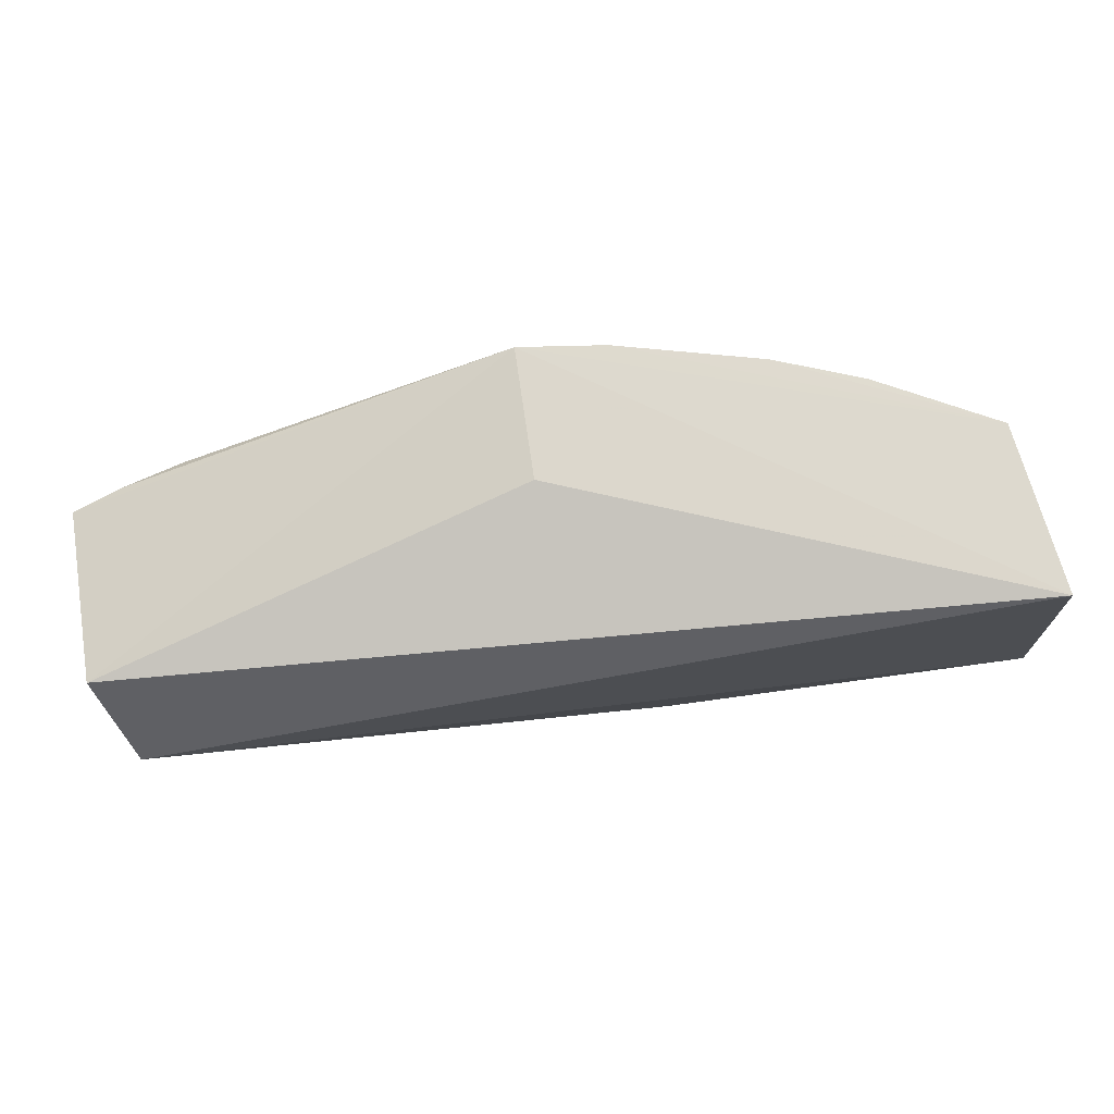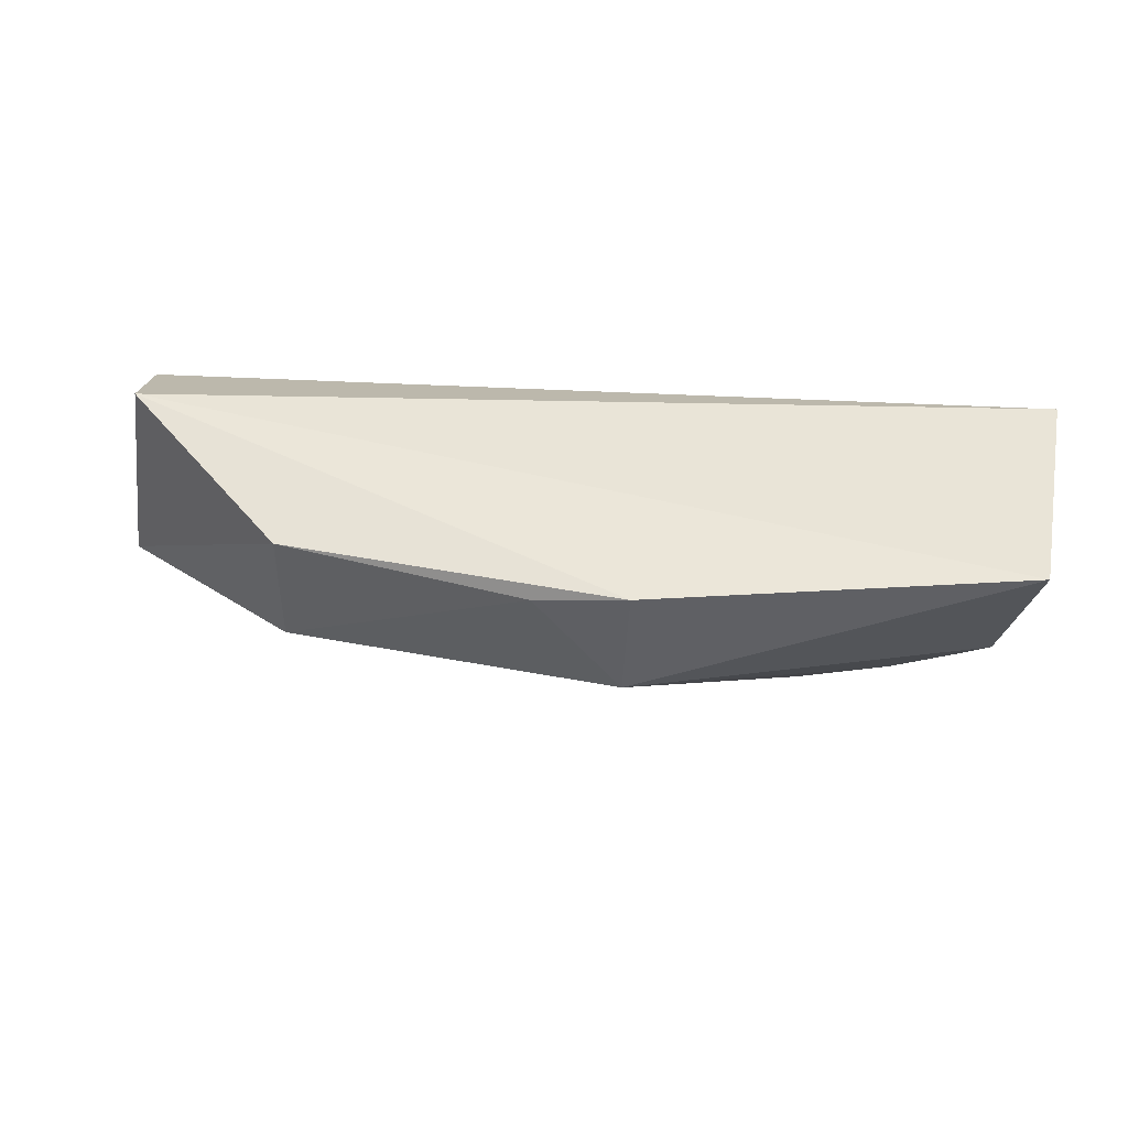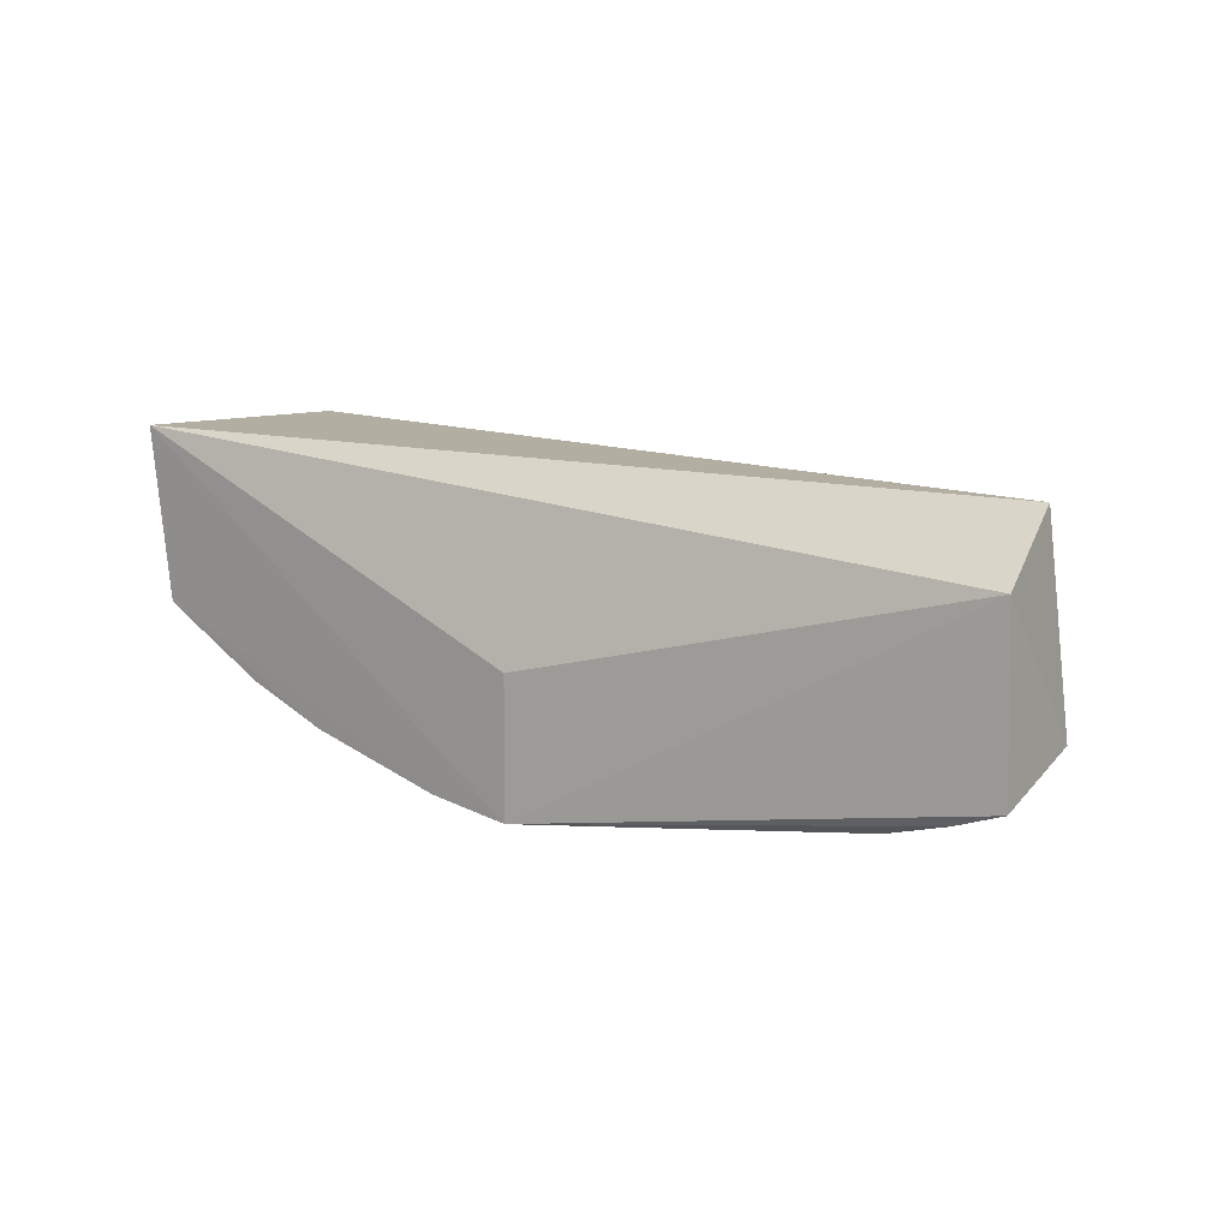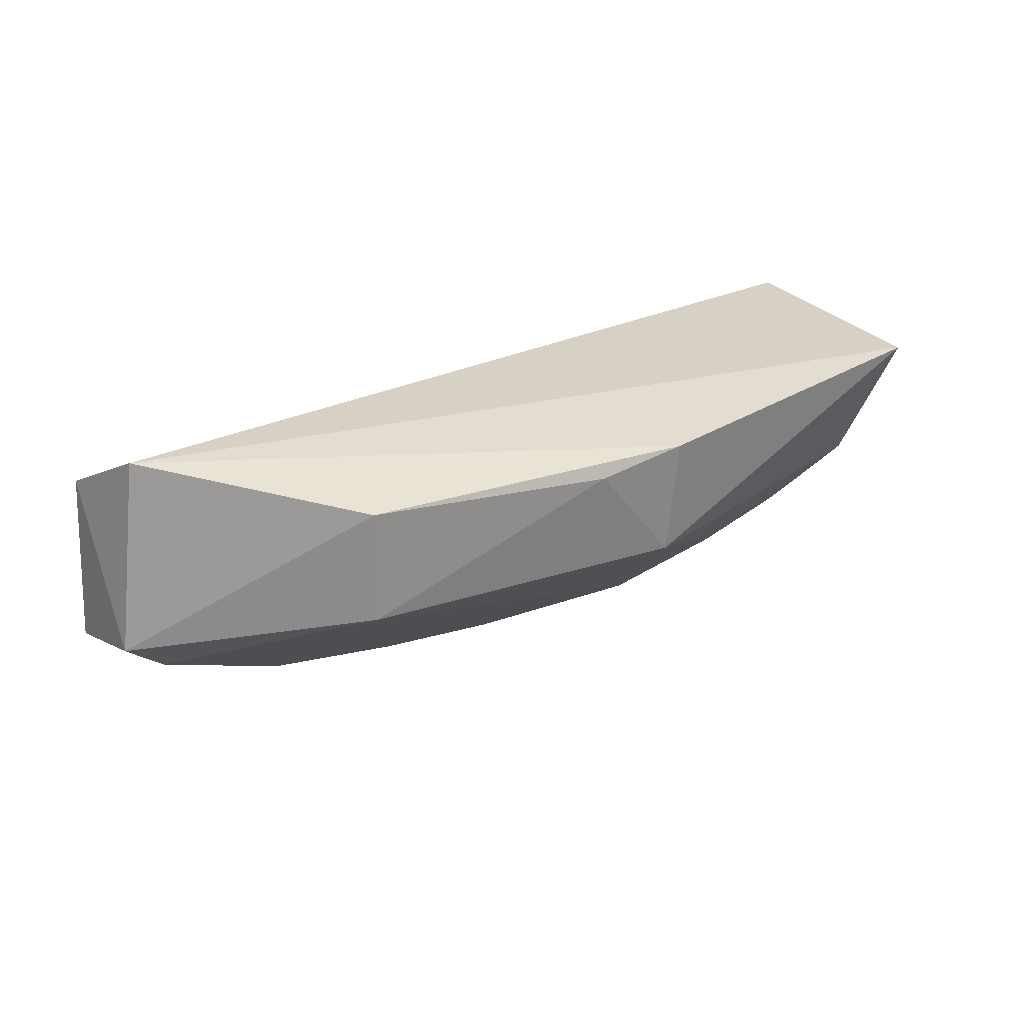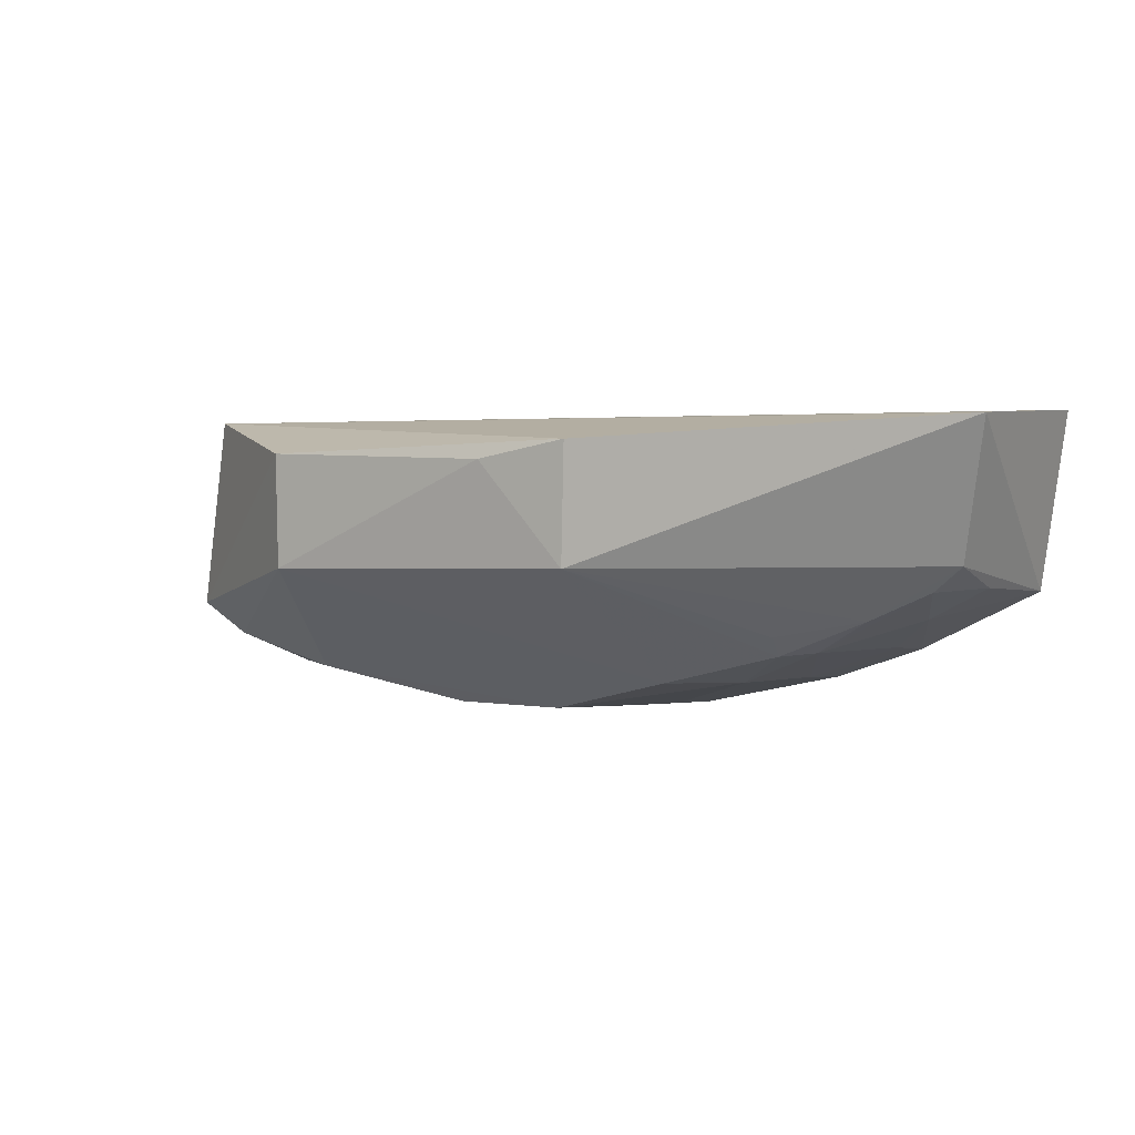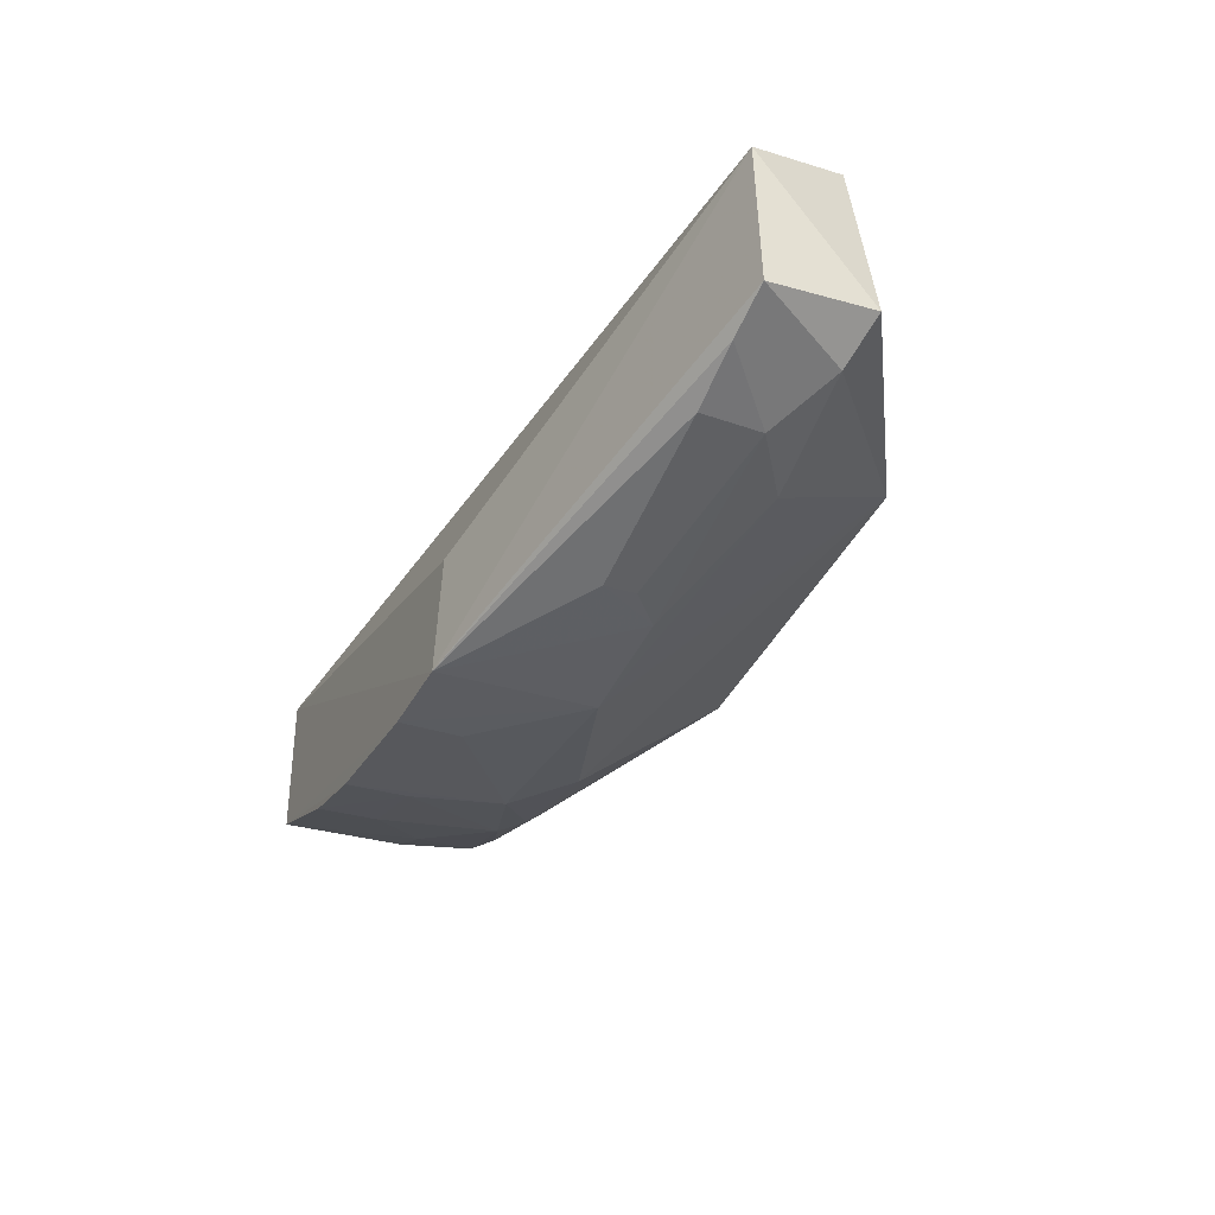
<metadata>
{"format":"obj","ext":"obj","renderer":"f3d","projection":"perspective","resolution":1024,"background":"white","views":[{"elev":70.4,"azim":173.3,"up":"+Z"},{"elev":40.4,"azim":-165.7,"up":"+Y"},{"elev":13.3,"azim":40.7,"up":"+Y"},{"elev":24.3,"azim":152.2,"up":"+Y"},{"elev":1.5,"azim":-147.5,"up":"+Y"},{"elev":-41.2,"azim":66.0,"up":"+Y"}]}
</metadata>
<code>
v 0.01971 -0.03852 0.06967
v 0.02003 -0.04728 0.06976
v 0.008498 -0.03789 0.05736
v -0.008757 -0.03749 0.05715
v -0.02636 -0.03591 0.07448
v -0.009791 -0.04909 0.06448
v 0.01944 -0.04583 0.06418
v -0.002298 -0.05132 0.07461
v 0.01826 -0.03588 0.06442
v 0.008464 -0.04363 0.05749
v -0.02693 -0.03656 0.06213
v -0.002484 -0.04452 0.07434
v -0.02499 -0.04465 0.07465
v 0.003797 -0.05081 0.06689
v -0.00836 -0.04342 0.05755
v -0.004109 -0.03834 0.05696
v -0.01433 -0.04924 0.07464
v -0.02502 -0.04323 0.06449
v 0.01435 -0.04903 0.06687
v -0.00223 -0.05084 0.0668
v -0.01738 -0.04741 0.06568
v 0.01733 -0.0475 0.06491
v 0.01444 -0.04923 0.06993
v 0.01133 -0.04908 0.06474
v -0.01289 -0.04908 0.06697
v -0.01885 -0.04768 0.07464
v -0.02475 -0.0443 0.06841
v -0.02033 -0.04582 0.06473
v 0.01762 -0.04821 0.0699
v 0.00539 -0.05092 0.06994
v -0.01584 -0.04758 0.06474
v -0.006777 -0.05089 0.07463
v -0.01427 -0.04905 0.07152
v -0.02178 -0.04584 0.06842
v -0.02342 -0.04444 0.06491
v 0.005382 -0.05081 0.06838
v -0.016 -0.04662 0.06376
v -0.006831 -0.05068 0.07149
v -0.01888 -0.04741 0.07155
f 7 1 2
f 8 2 1
f 9 5 1
f 9 3 4
f 9 7 3
f 9 1 7
f 10 3 7
f 11 9 4
f 11 5 9
f 12 8 1
f 12 1 5
f 12 5 8
f 13 8 5
f 13 5 11
f 15 10 6
f 15 11 4
f 16 4 3
f 16 3 10
f 16 15 4
f 16 10 15
f 18 13 11
f 18 11 15
f 20 14 8
f 20 6 10
f 22 7 2
f 22 2 19
f 22 10 7
f 24 20 10
f 24 14 20
f 24 10 22
f 24 22 19
f 24 19 14
f 25 6 20
f 26 17 13
f 27 13 18
f 28 18 15
f 29 23 19
f 29 19 2
f 29 2 8
f 29 8 23
f 30 23 8
f 30 8 14
f 30 19 23
f 31 25 21
f 31 6 25
f 31 21 28
f 31 15 6
f 32 20 8
f 32 17 25
f 32 8 13
f 32 13 17
f 33 25 17
f 33 17 26
f 33 21 25
f 34 26 13
f 34 13 27
f 35 27 18
f 35 18 28
f 35 34 27
f 35 28 21
f 35 21 34
f 36 30 14
f 36 14 19
f 36 19 30
f 37 31 28
f 37 28 15
f 37 15 31
f 38 32 25
f 38 25 20
f 38 20 32
f 39 33 26
f 39 21 33
f 39 34 21
f 39 26 34

</code>
